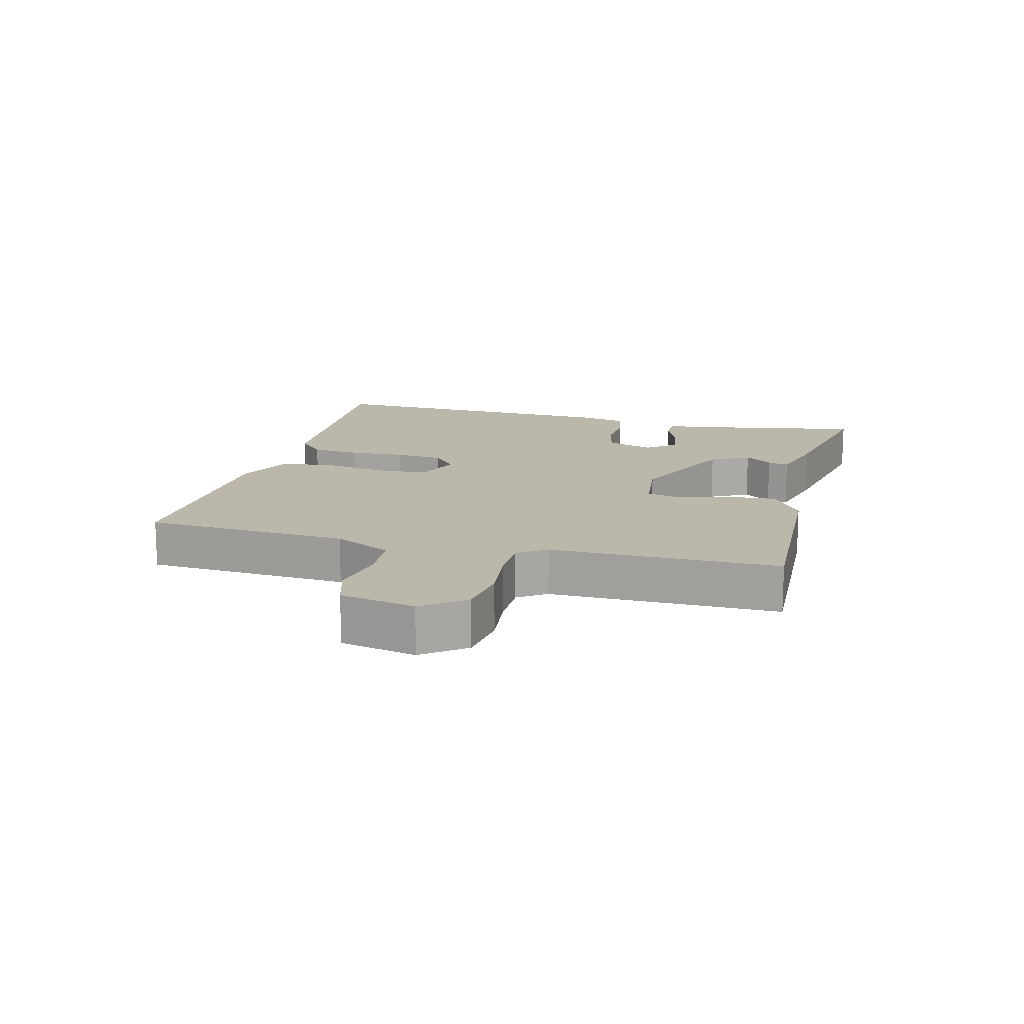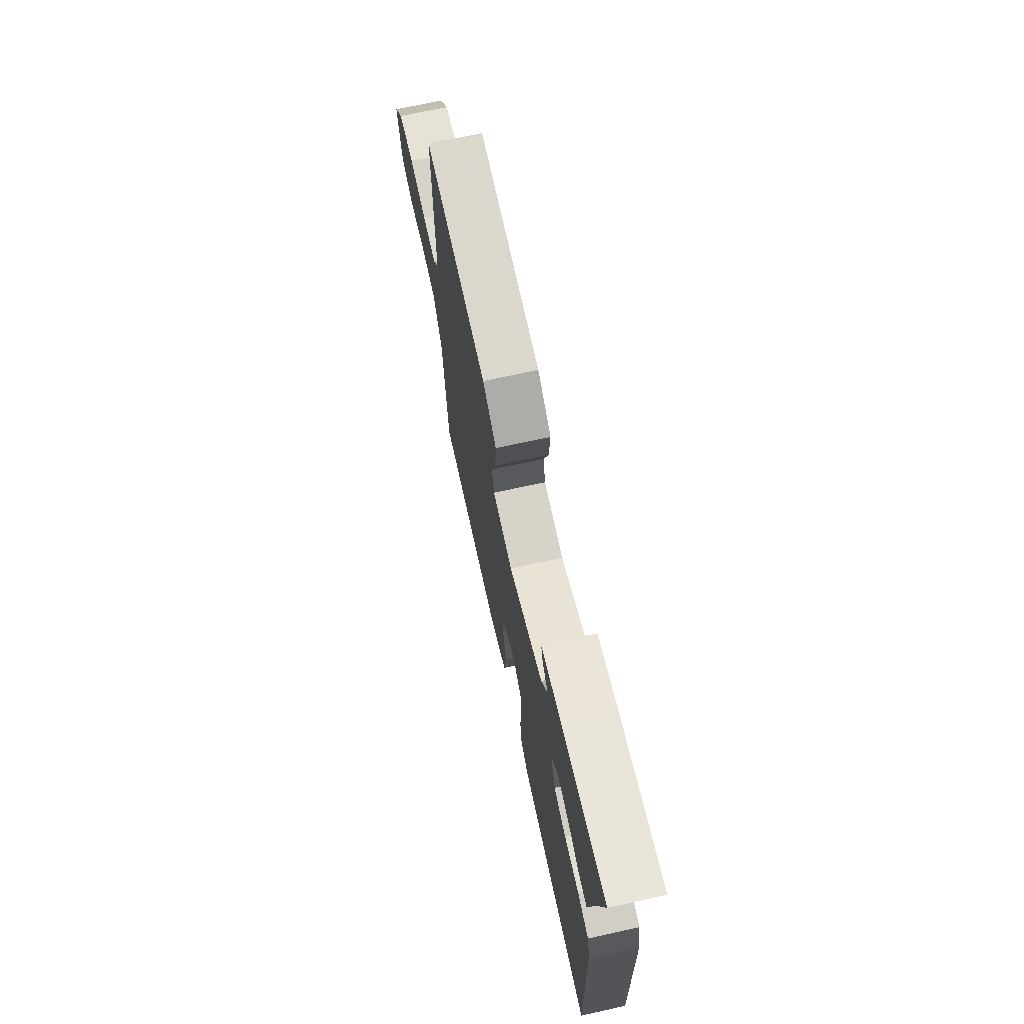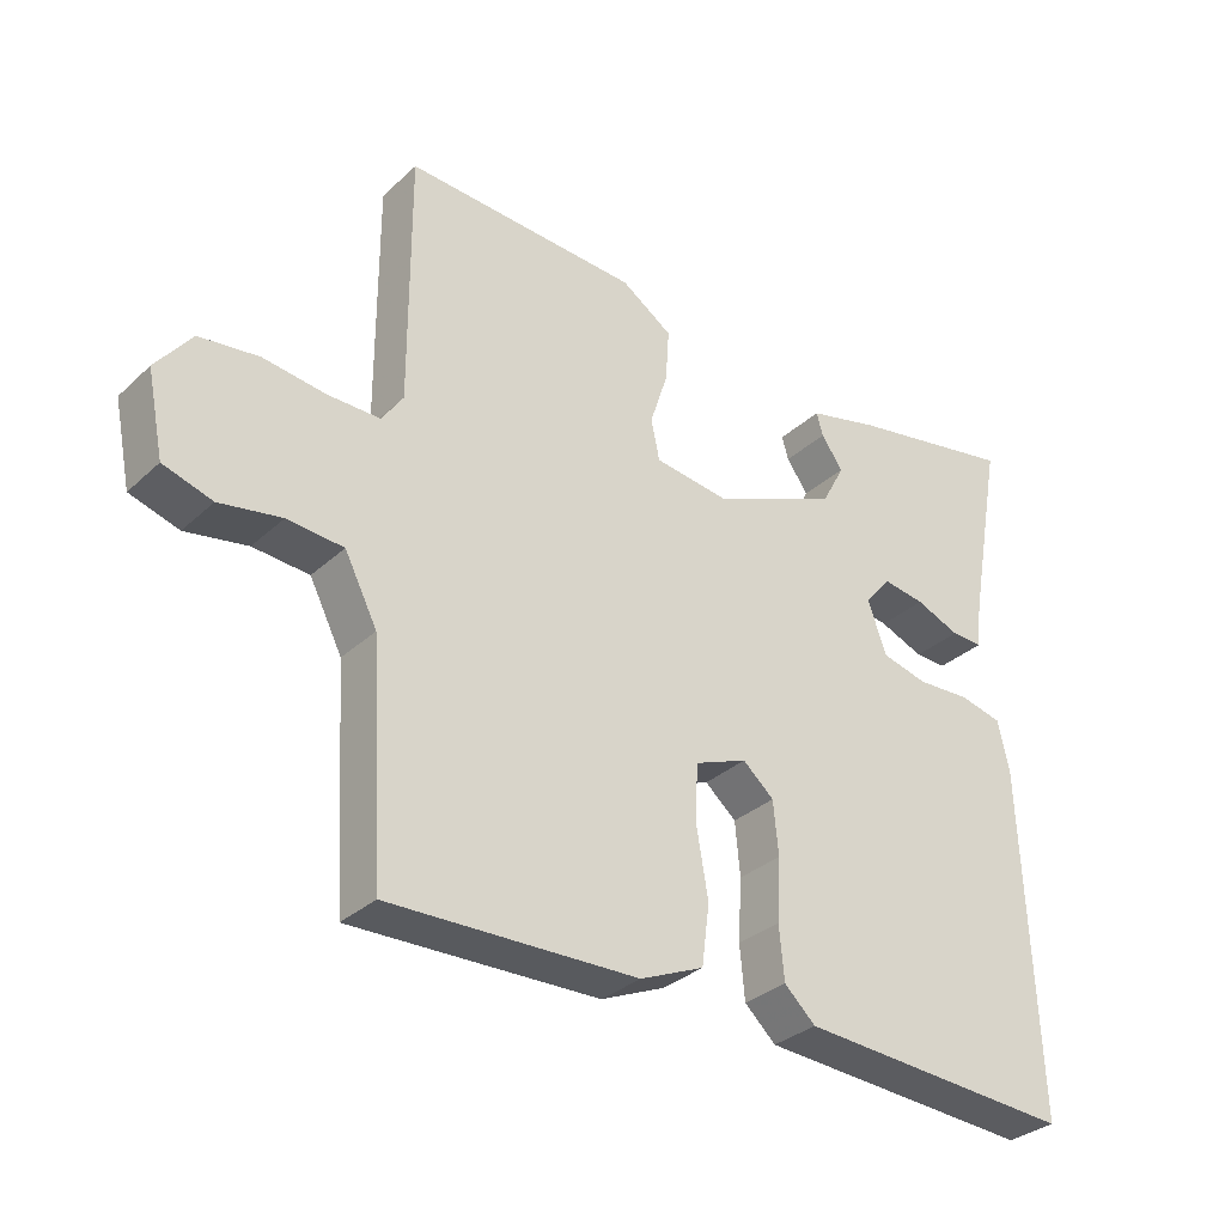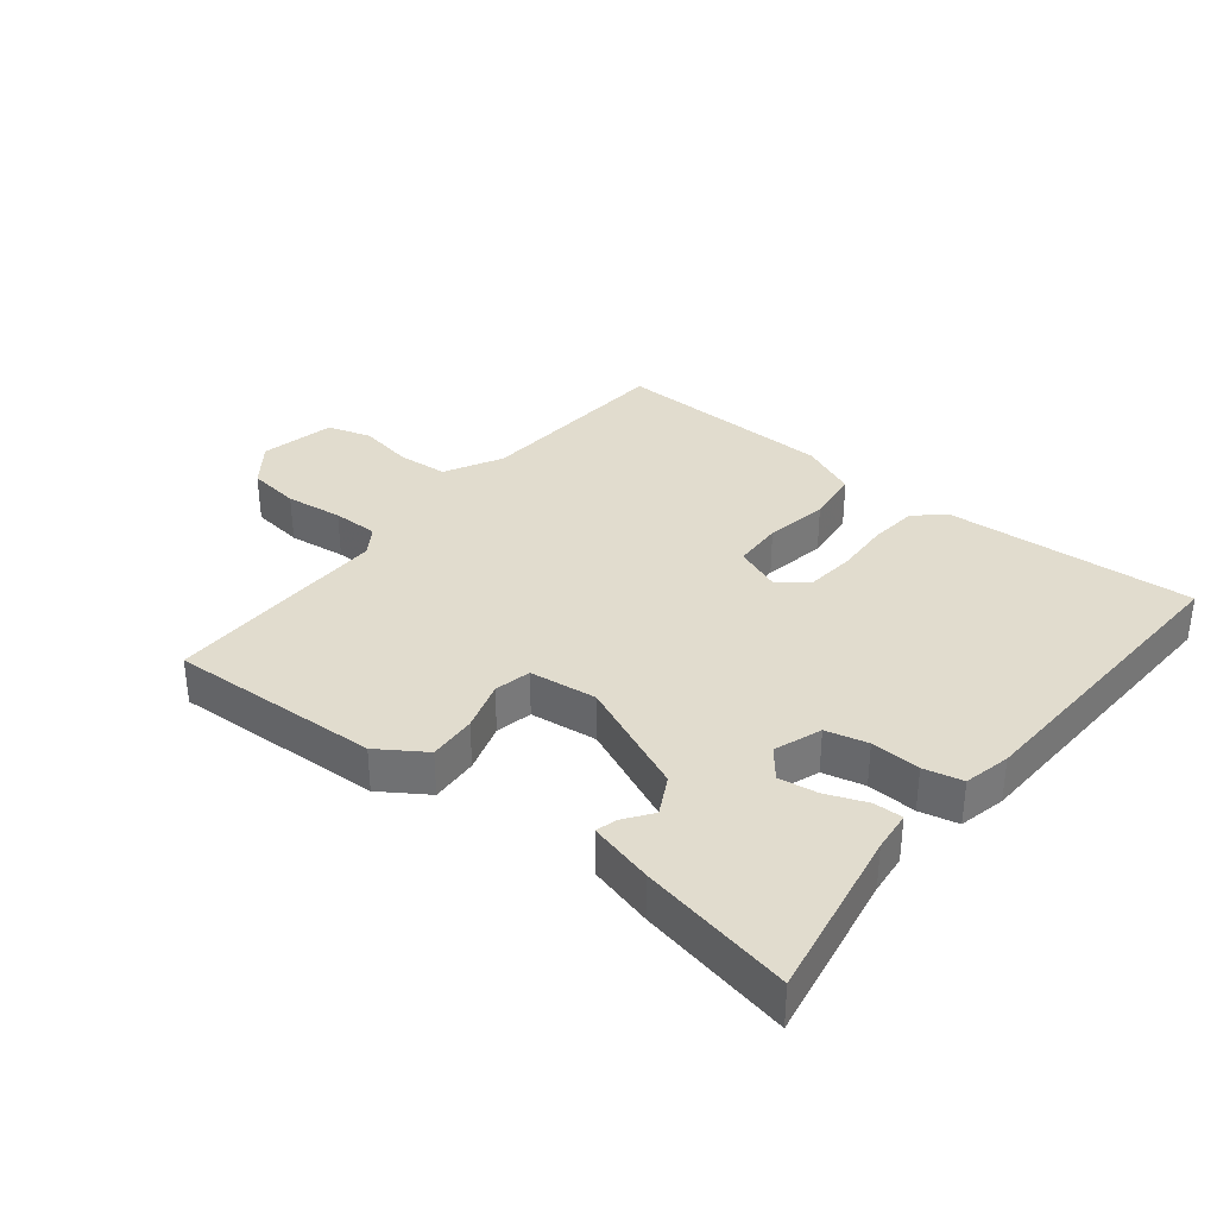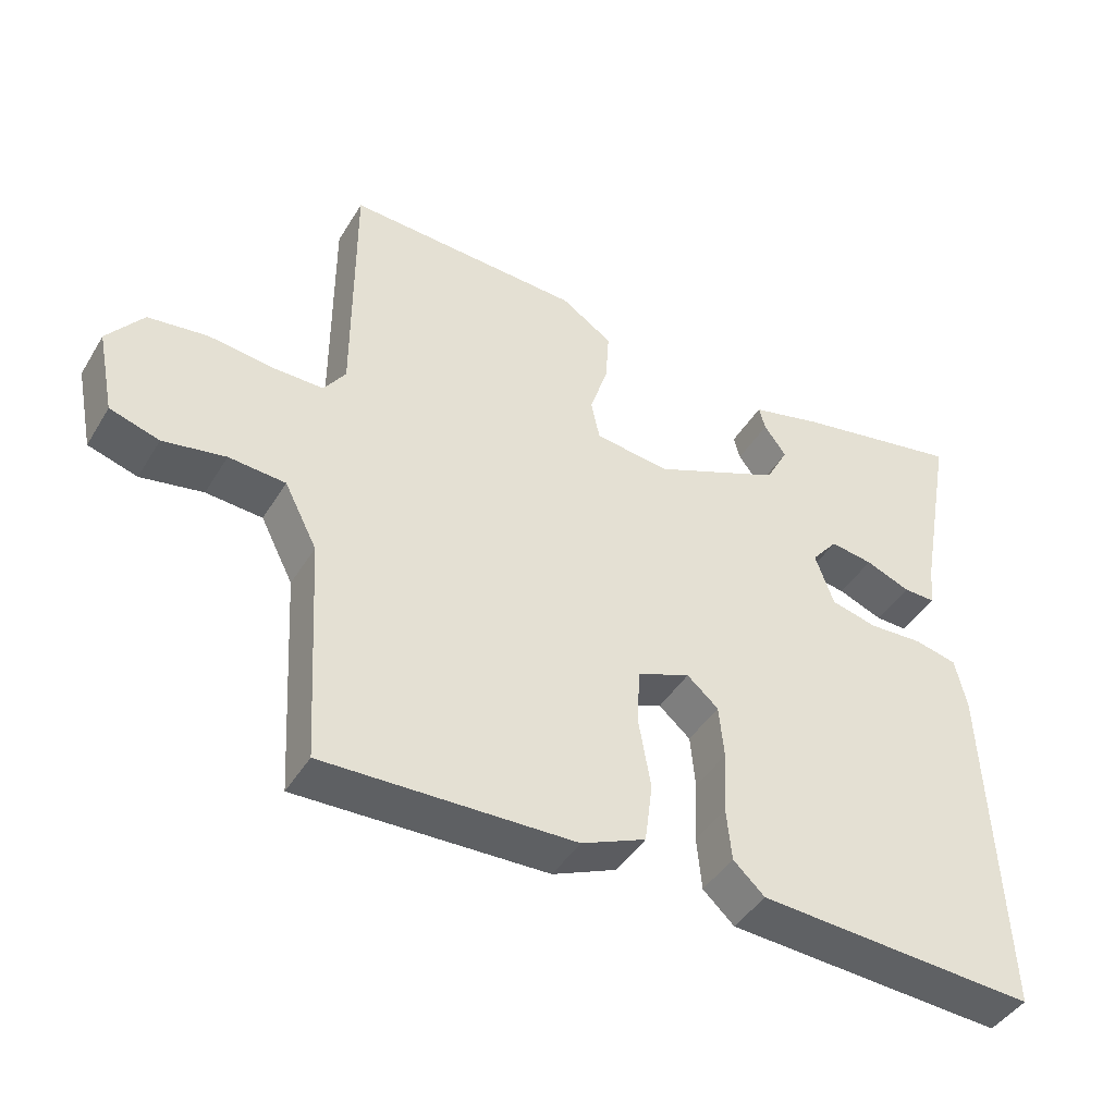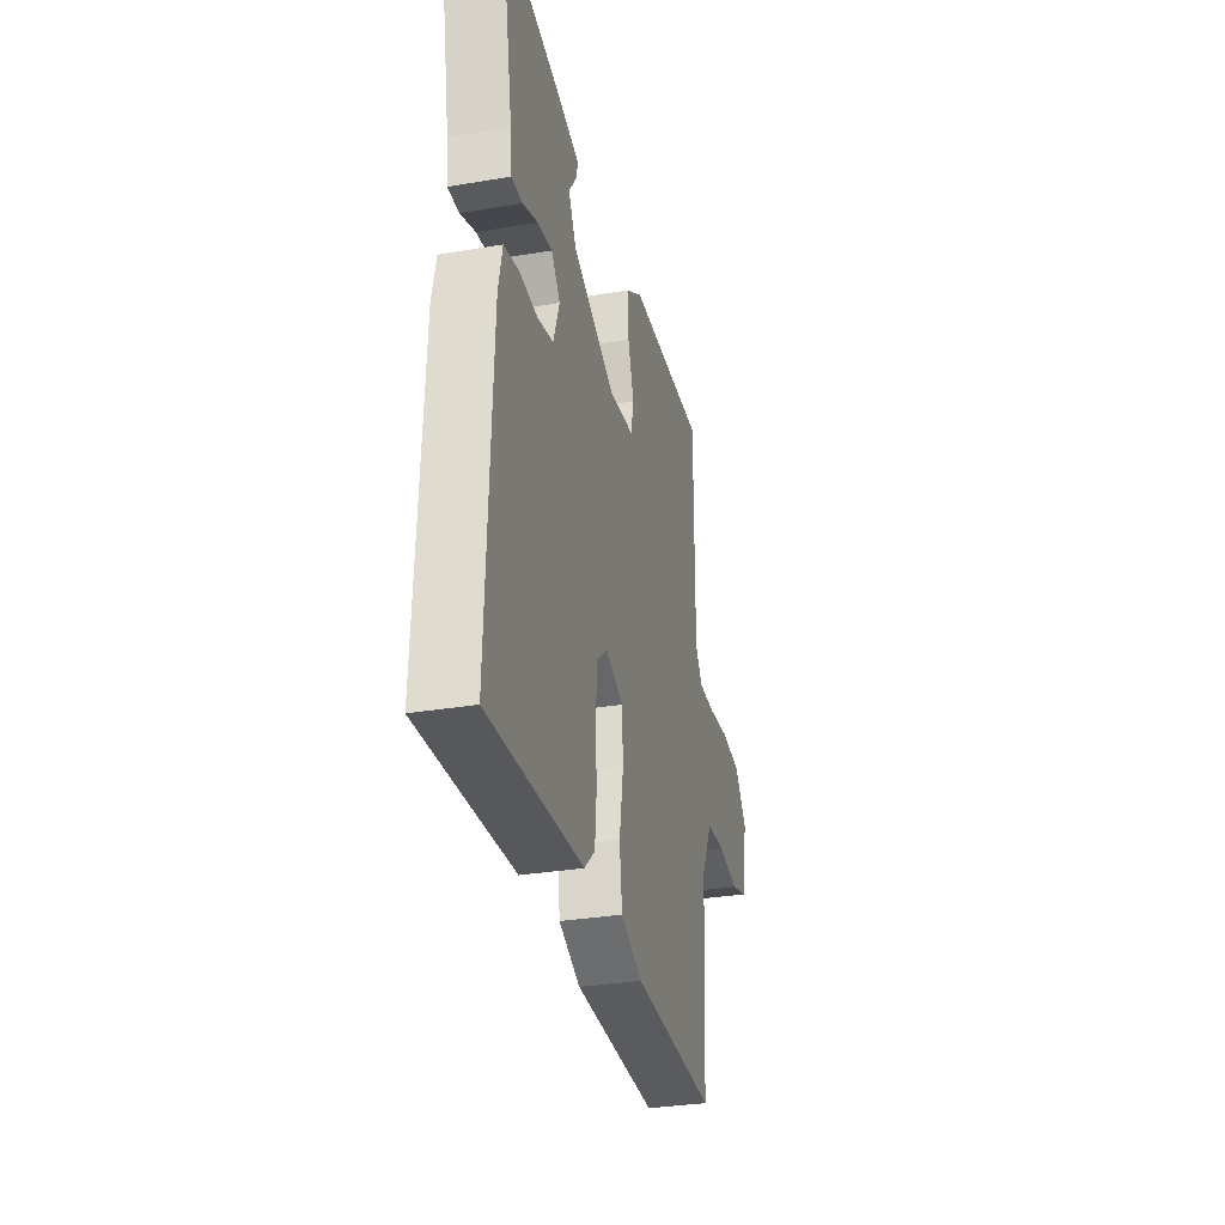
<metadata>
{"format":"obj","ext":"obj","renderer":"f3d","projection":"perspective","resolution":1024,"background":"white","views":[{"elev":14.5,"azim":-75.4,"up":"+Y"},{"elev":70.4,"azim":77.6,"up":"+Z"},{"elev":-32.3,"azim":-38.5,"up":"+Z"},{"elev":34.1,"azim":38.9,"up":"+Y"},{"elev":-43.8,"azim":-29.4,"up":"+Z"},{"elev":-31.7,"azim":103.4,"up":"+Z"}]}
</metadata>
<code>
v 0.5 0.07 0.5
v 0.45 0.07 0.232
v 0.443 0.07 0.169
v 0.398 0.07 0.17
v 0.335 0.07 0.195
v 0.275 0.07 0.204
v 0.238 0.07 0.159
v 0.264 0.07 0.085
v 0.329 0.07 0.069
v 0.406 0.07 0.073
v 0.466 0.07 0.059
v 0.482 0.07 -0.014
v 0.5 0.07 -0.5
v 0.109 0.07 -0.476
v 0.065 0.07 -0.435
v 0.058 0.07 -0.36
v 0.063 0.07 -0.272
v 0.056 0.07 -0.197
v 0.012 0.07 -0.159
v -0.062 0.07 -0.188
v -0.066 0.07 -0.267
v -0.049 0.07 -0.366
v -0.06 0.07 -0.451
v -0.15 0.07 -0.49
v -0.5 0.07 -0.5
v -0.519 0.07 -0.182
v -0.565 0.07 -0.092
v -0.644 0.07 -0.086
v -0.731 0.07 -0.102
v -0.8 0.07 -0.081
v -0.824 0.07 0.036
v -0.774 0.07 0.101
v -0.691 0.07 0.112
v -0.601 0.07 0.101
v -0.529 0.07 0.101
v -0.499 0.07 0.145
v -0.5 0.07 0.5
v -0.169 0.07 0.485
v -0.097 0.07 0.437
v -0.102 0.07 0.362
v -0.127 0.07 0.284
v -0.115 0.07 0.227
v -0.01 0.07 0.214
v 0.17 0.07 0.292
v 0.202 0.07 0.352
v 0.171 0.07 0.395
v 0.162 0.07 0.428
v 0.263 0.07 0.454
v 0.5 0 0.5
v 0.45 0 0.232
v 0.443 0 0.169
v 0.398 0 0.17
v 0.335 0 0.195
v 0.275 0 0.204
v 0.238 0 0.159
v 0.264 0 0.085
v 0.329 0 0.069
v 0.406 0 0.073
v 0.466 0 0.059
v 0.482 0 -0.014
v 0.5 0 -0.5
v 0.109 0 -0.476
v 0.065 0 -0.435
v 0.058 0 -0.36
v 0.063 0 -0.272
v 0.056 0 -0.197
v 0.012 0 -0.159
v -0.062 0 -0.188
v -0.066 0 -0.267
v -0.049 0 -0.366
v -0.06 0 -0.451
v -0.15 0 -0.49
v -0.5 0 -0.5
v -0.519 0 -0.182
v -0.565 0 -0.092
v -0.644 0 -0.086
v -0.731 0 -0.102
v -0.8 0 -0.081
v -0.824 0 0.036
v -0.774 0 0.101
v -0.691 0 0.112
v -0.601 0 0.101
v -0.529 0 0.101
v -0.499 0 0.145
v -0.5 0 0.5
v -0.169 0 0.485
v -0.097 0 0.437
v -0.102 0 0.362
v -0.127 0 0.284
v -0.115 0 0.227
v -0.01 0 0.214
v 0.17 0 0.292
v 0.202 0 0.352
v 0.171 0 0.395
v 0.162 0 0.428
v 0.263 0 0.454
f 48 1 2
f 47 48 2
f 46 47 2
f 45 46 2
f 3 4 5
f 2 3 5
f 45 2 5
f 44 45 5
f 39 40 41
f 38 39 41
f 37 38 41
f 36 37 41
f 35 36 41 42
f 32 33 34
f 31 32 34
f 30 31 34
f 29 30 34
f 28 29 34
f 27 28 34 35
f 35 42 43
f 27 35 43
f 26 27 43
f 24 25 26
f 23 24 26
f 22 23 26
f 21 22 26
f 15 16 17
f 14 15 17
f 13 14 17
f 12 13 17
f 11 12 17
f 10 11 17
f 9 10 17
f 8 9 17 18
f 7 8 18 19
f 44 5 6
f 44 6 7
f 7 19 20
f 44 7 20
f 43 44 20
f 26 43 20
f 20 21 26
f 50 49 96
f 50 96 95
f 50 95 94
f 50 94 93
f 53 52 51
f 53 51 50
f 53 50 93
f 53 93 92
f 89 88 87
f 89 87 86
f 89 86 85
f 89 85 84
f 90 89 84 83
f 82 81 80
f 82 80 79
f 82 79 78
f 82 78 77
f 82 77 76
f 83 82 76 75
f 91 90 83
f 91 83 75
f 91 75 74
f 74 73 72
f 74 72 71
f 74 71 70
f 74 70 69
f 65 64 63
f 65 63 62
f 65 62 61
f 65 61 60
f 65 60 59
f 65 59 58
f 65 58 57
f 66 65 57 56
f 67 66 56 55
f 54 53 92
f 55 54 92
f 68 67 55
f 68 55 92
f 68 92 91
f 68 91 74
f 74 69 68
f 1 49 50 2
f 2 50 51 3
f 3 51 52 4
f 4 52 53 5
f 5 53 54 6
f 6 54 55 7
f 7 55 56 8
f 8 56 57 9
f 9 57 58 10
f 10 58 59 11
f 11 59 60 12
f 12 60 61 13
f 13 61 62 14
f 14 62 63 15
f 15 63 64 16
f 16 64 65 17
f 17 65 66 18
f 18 66 67 19
f 19 67 68 20
f 20 68 69 21
f 21 69 70 22
f 22 70 71 23
f 23 71 72 24
f 24 72 73 25
f 25 73 74 26
f 26 74 75 27
f 27 75 76 28
f 28 76 77 29
f 29 77 78 30
f 30 78 79 31
f 31 79 80 32
f 32 80 81 33
f 33 81 82 34
f 34 82 83 35
f 35 83 84 36
f 36 84 85 37
f 37 85 86 38
f 38 86 87 39
f 39 87 88 40
f 40 88 89 41
f 41 89 90 42
f 42 90 91 43
f 43 91 92 44
f 44 92 93 45
f 45 93 94 46
f 46 94 95 47
f 47 95 96 48
f 48 96 49 1

</code>
